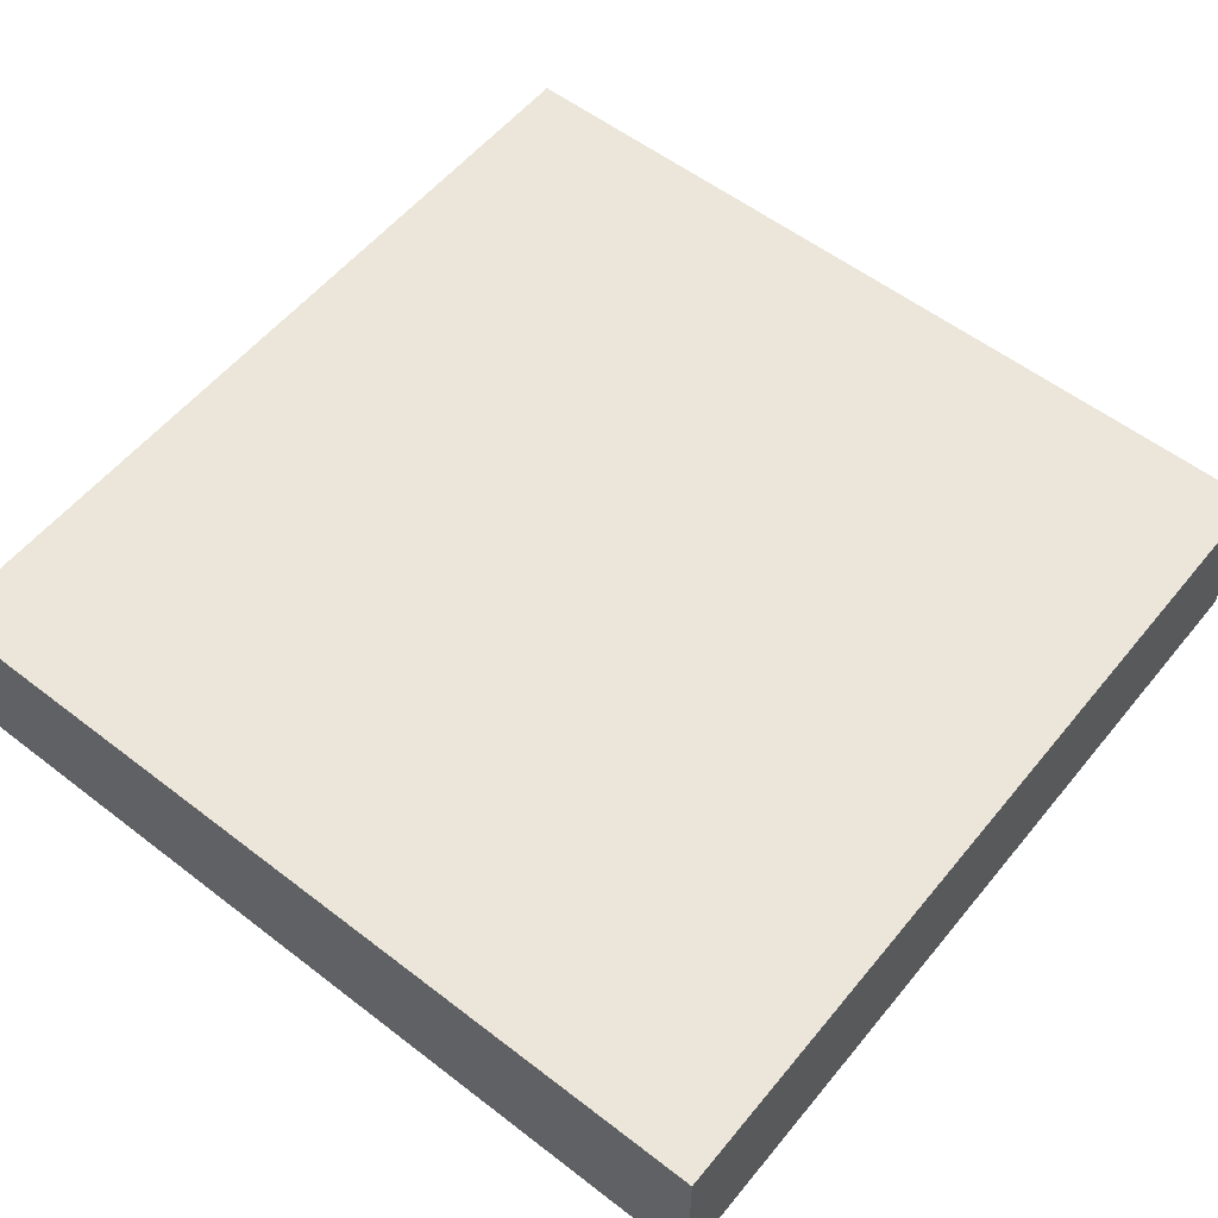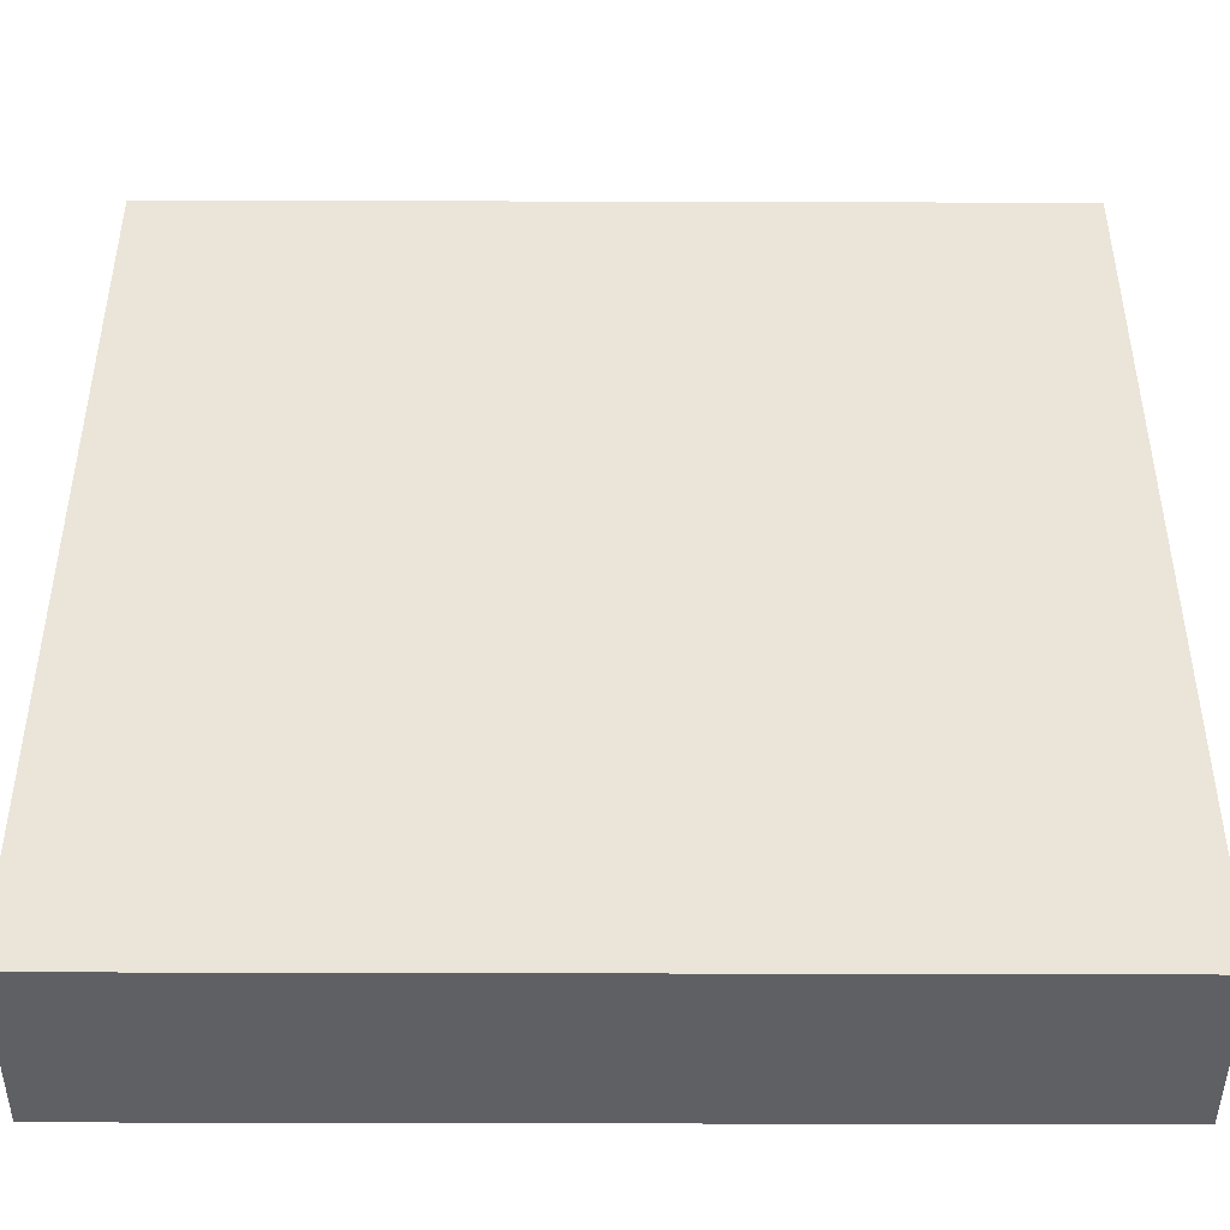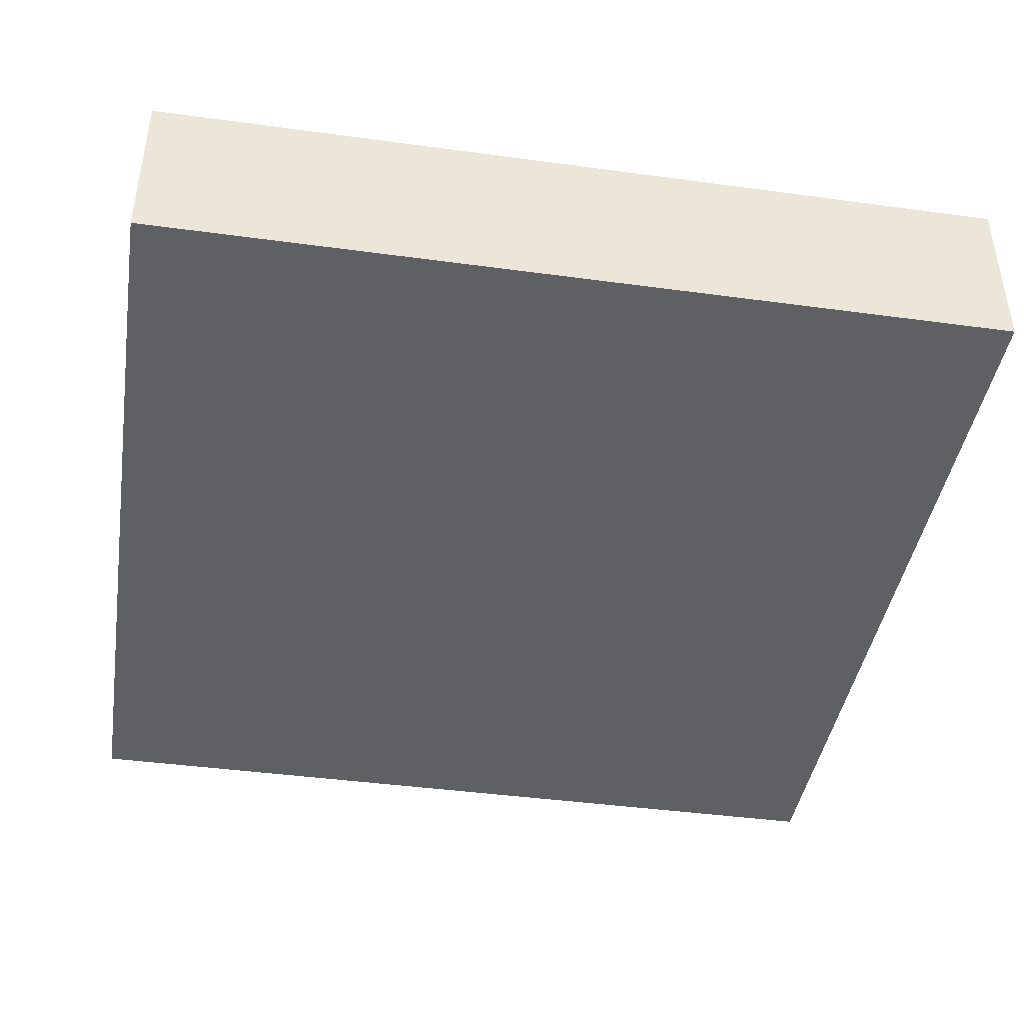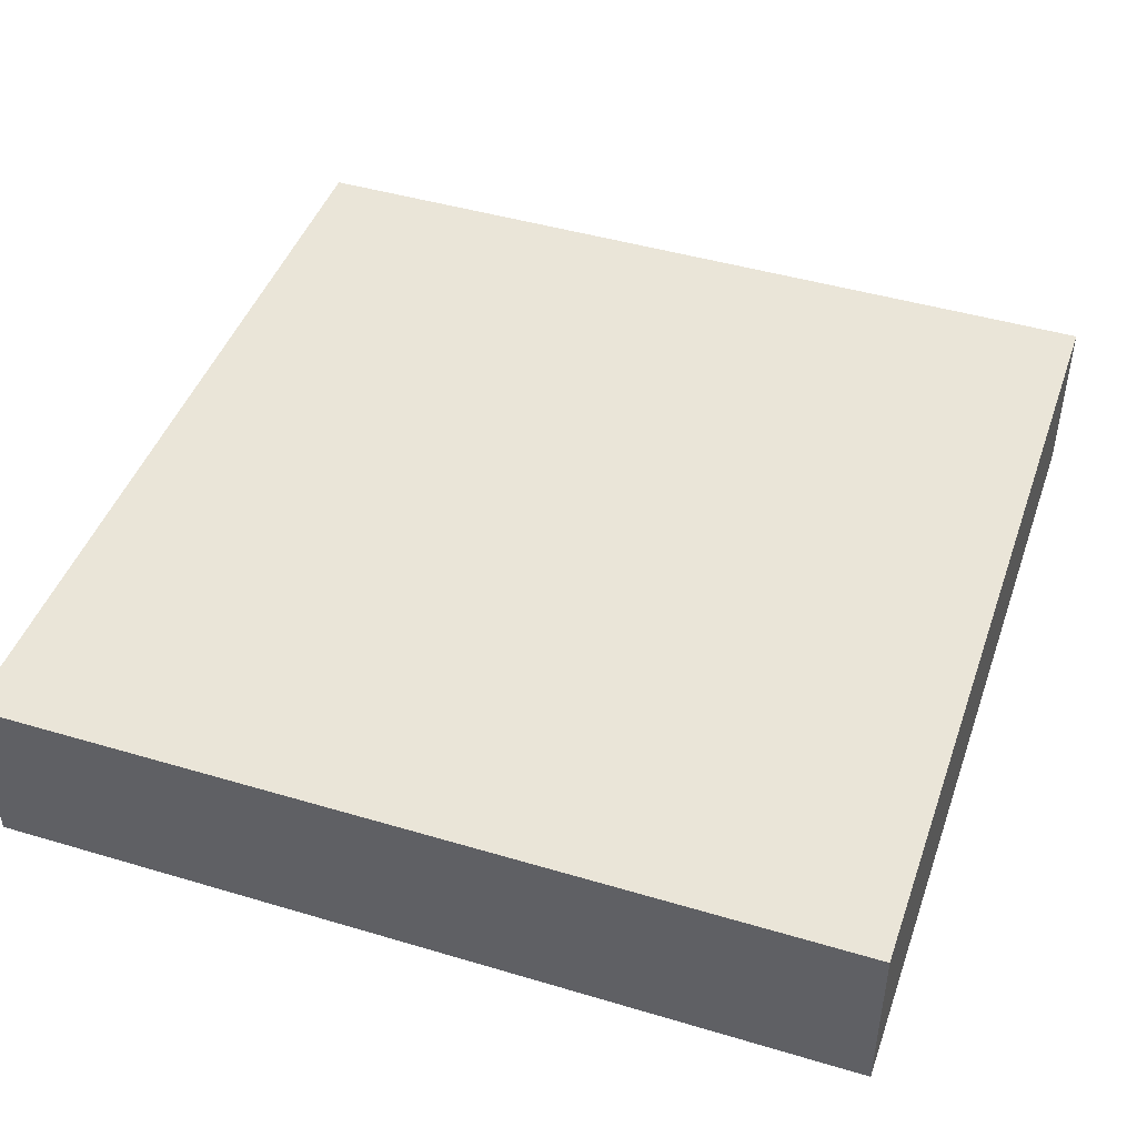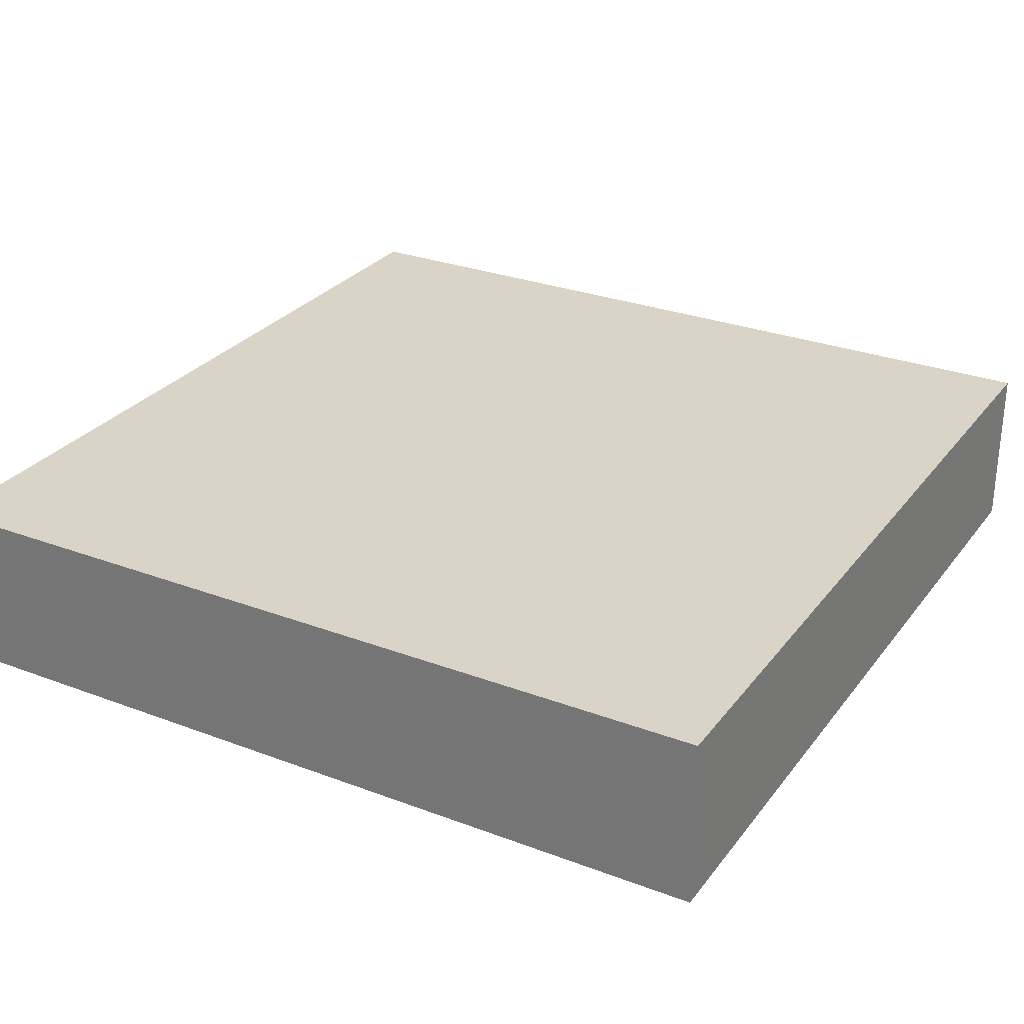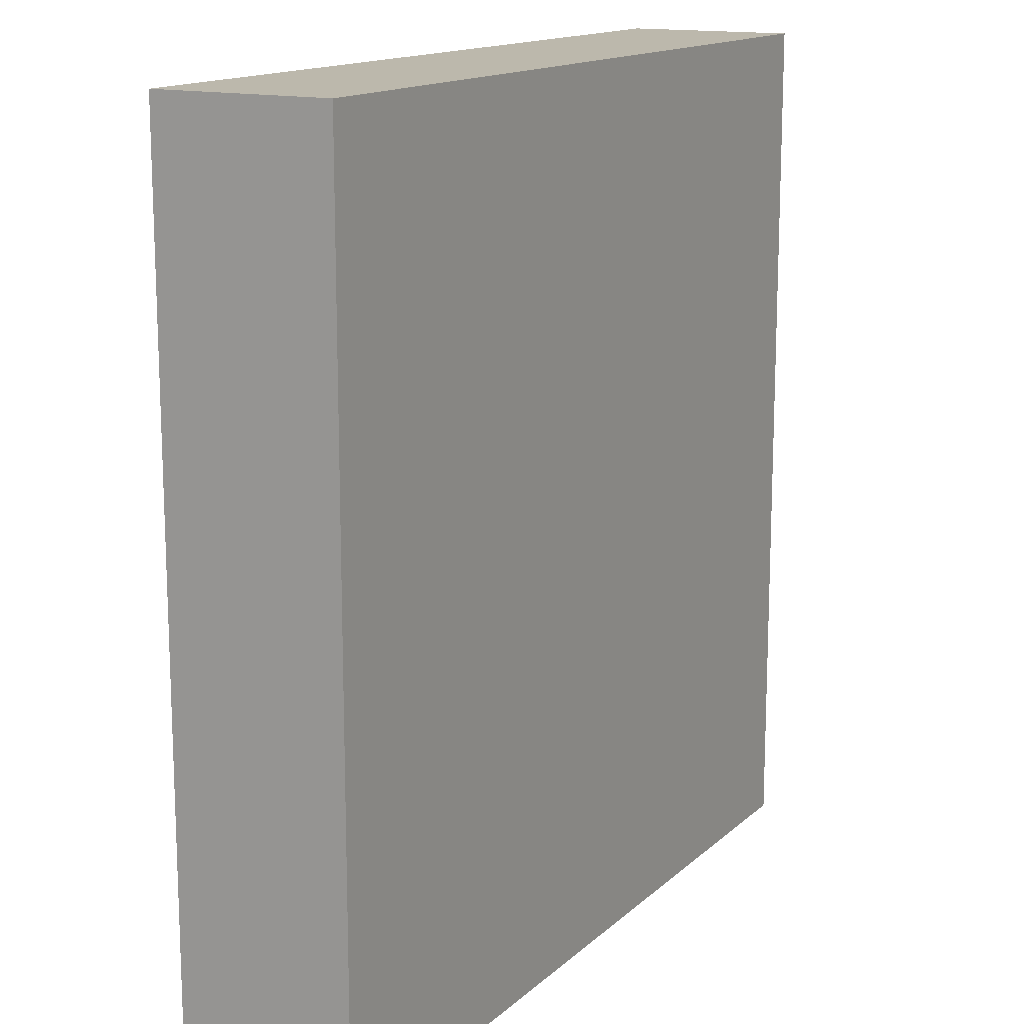
<metadata>
{"format":"obj","ext":"obj","renderer":"f3d","projection":"perspective","resolution":1024,"background":"white","views":[{"elev":56.5,"azim":-141.2,"up":"+Y"},{"elev":-45.2,"azim":179.8,"up":"+Z"},{"elev":-42.5,"azim":-9.2,"up":"+Y"},{"elev":45.2,"azim":-71.0,"up":"+Y"},{"elev":28.4,"azim":-60.4,"up":"+Y"},{"elev":14.6,"azim":-60.8,"up":"+Z"}]}
</metadata>
<code>
g pb_Mesh134630
v 5 0 0
v 0 0 0
v 5 1 0
v 0 1 0
v 0 0 0
v 0 0 -5
v 0 1 0
v 0 1 -5
v 0 0 -5
v 5 0 -5
v 0 1 -5
v 5 1 -5
v 5 0 -5
v 5 0 0
v 5 1 -5
v 5 1 0
v 5 1 0
v 0 1 0
v 5 1 -5
v 0 1 -5
v 5 0 -5
v 0 0 -5
v 5 0 0
v 0 0 0
g pb_Mesh134630_0
f 3 2 1
f 3 4 2
f 7 6 5
f 7 8 6
f 11 10 9
f 11 12 10
f 15 14 13
f 15 16 14
f 23 22 21
f 23 24 22
g pb_Mesh134630_1
f 19 18 17
f 19 20 18

</code>
